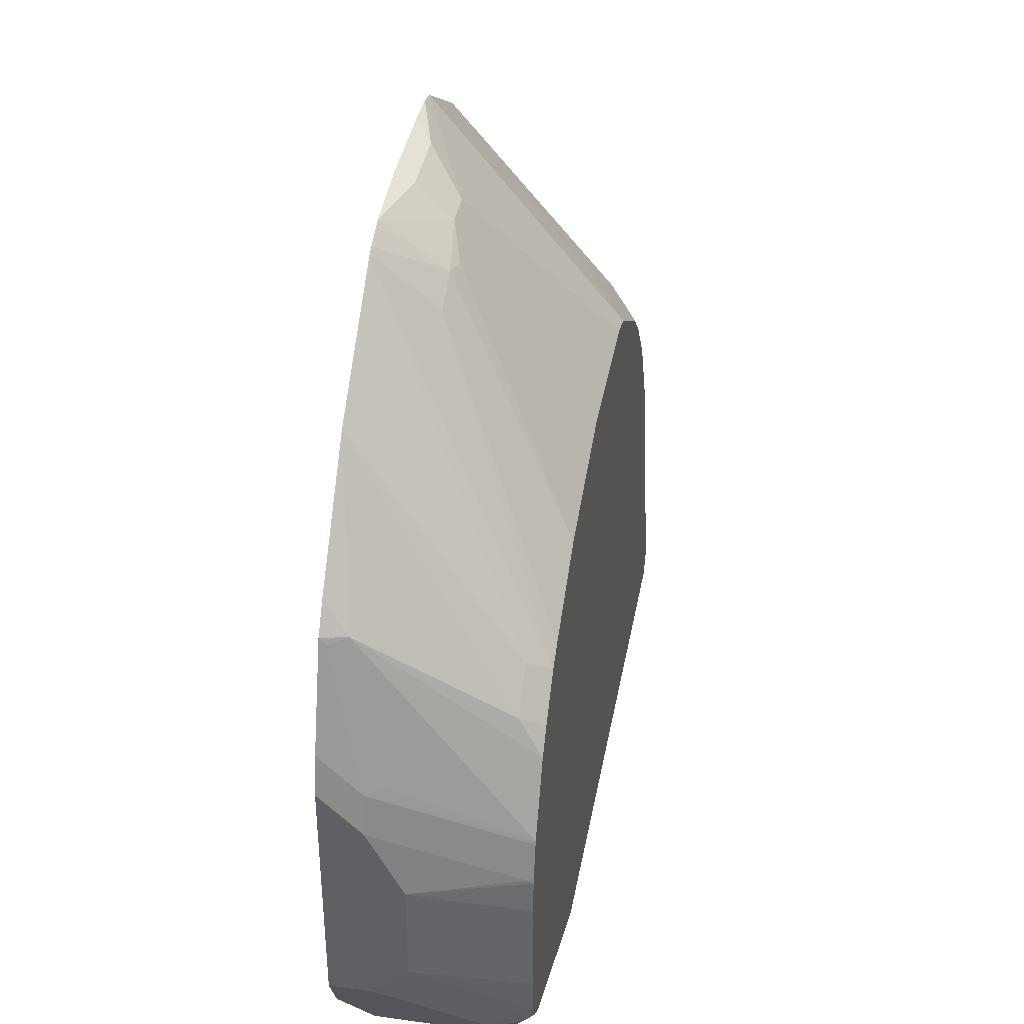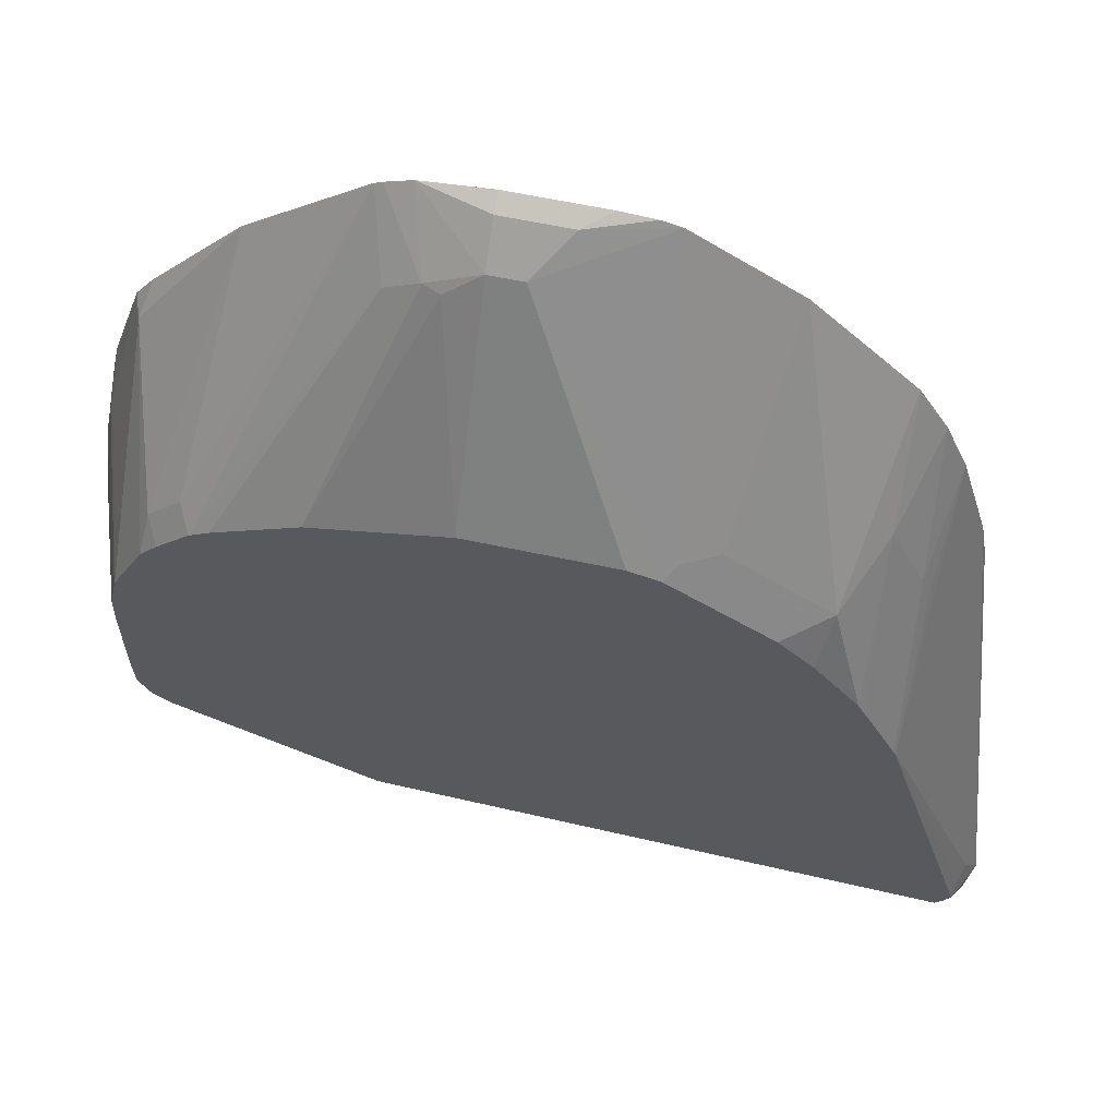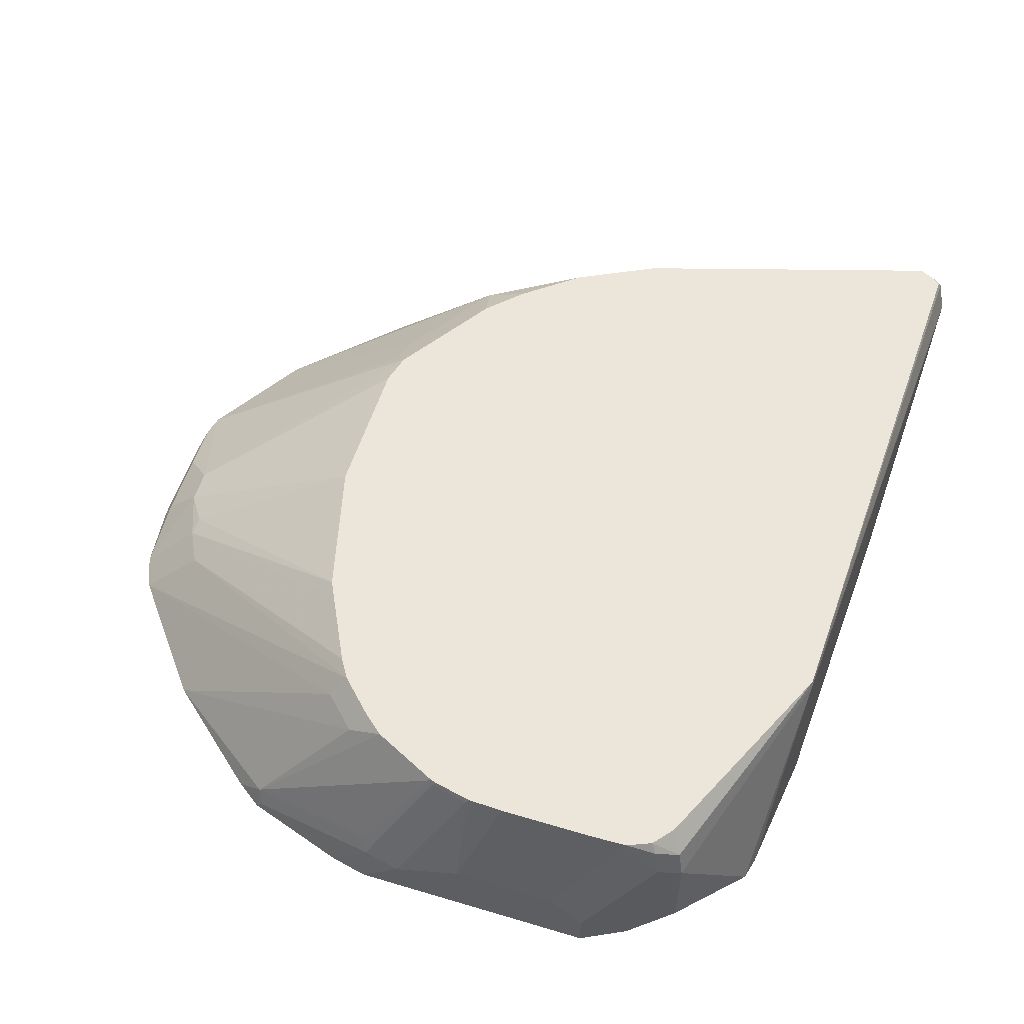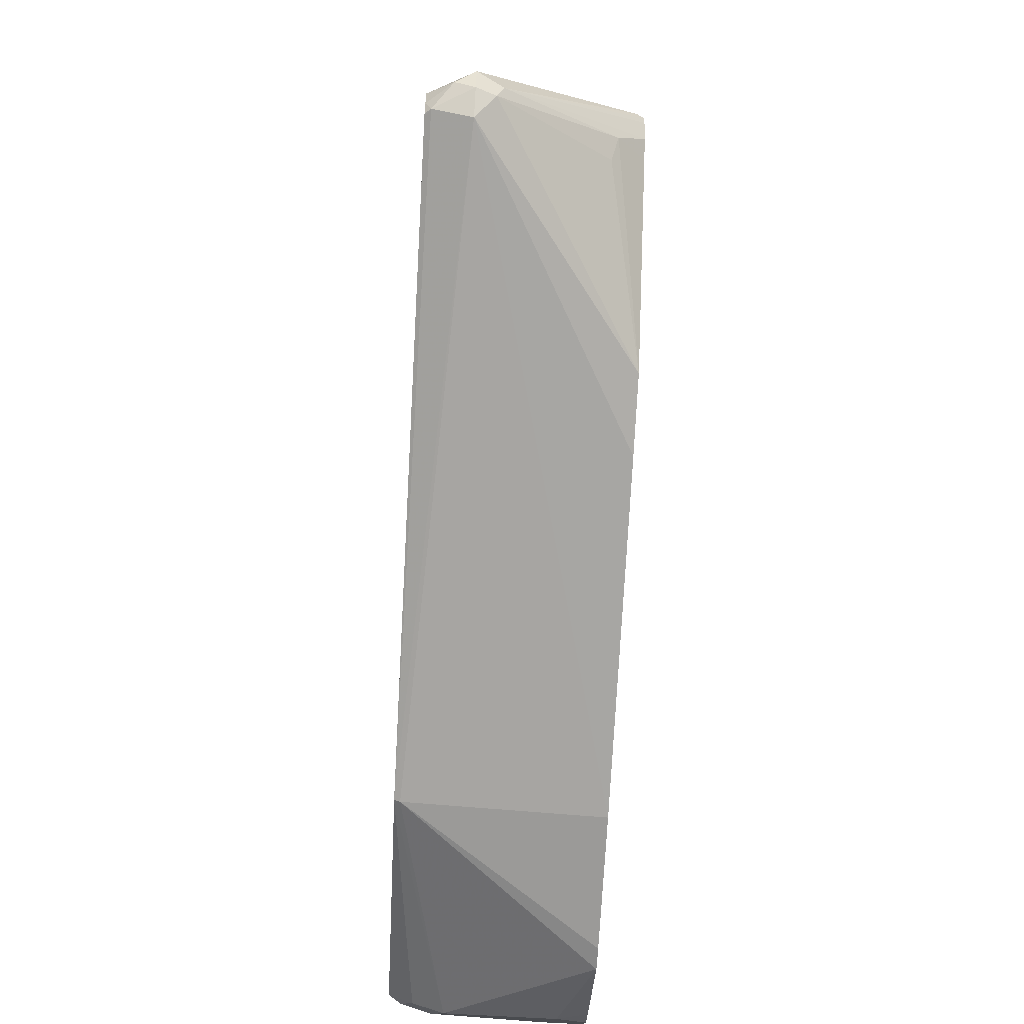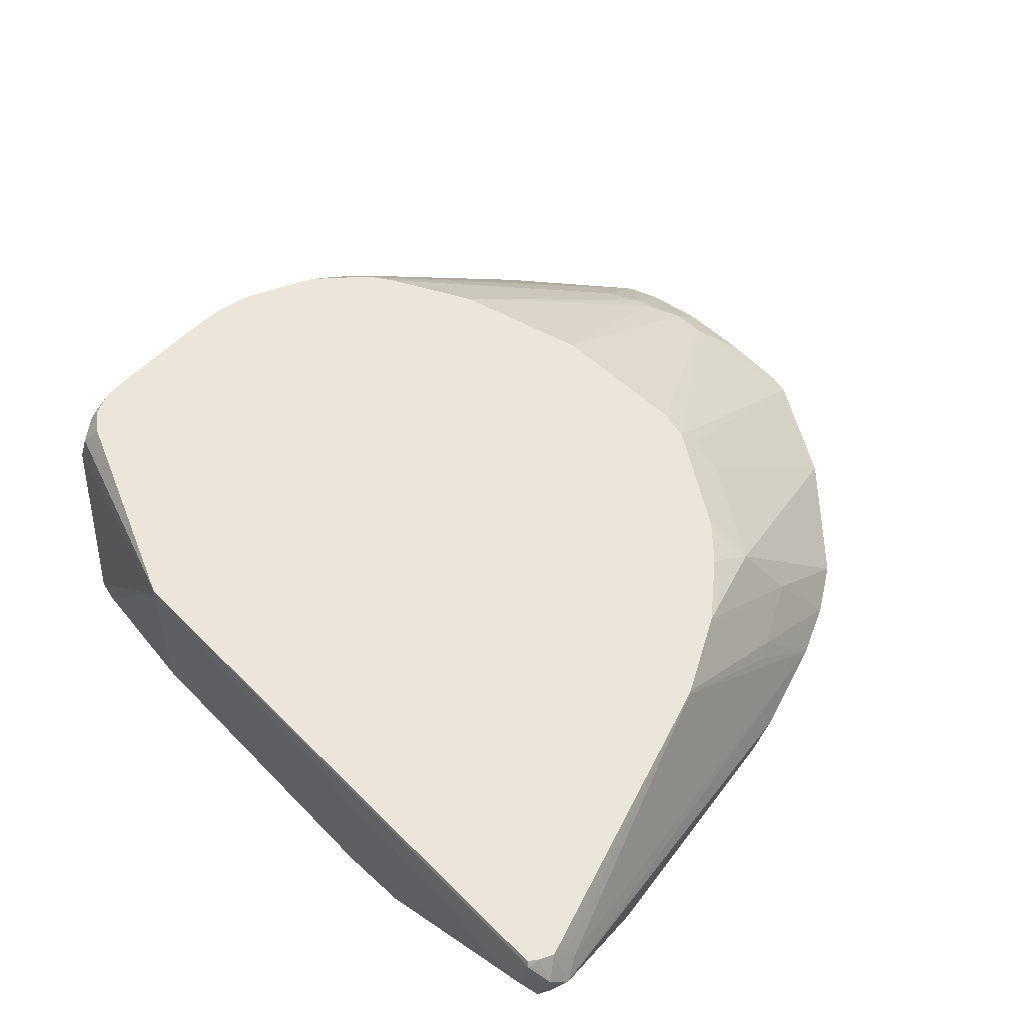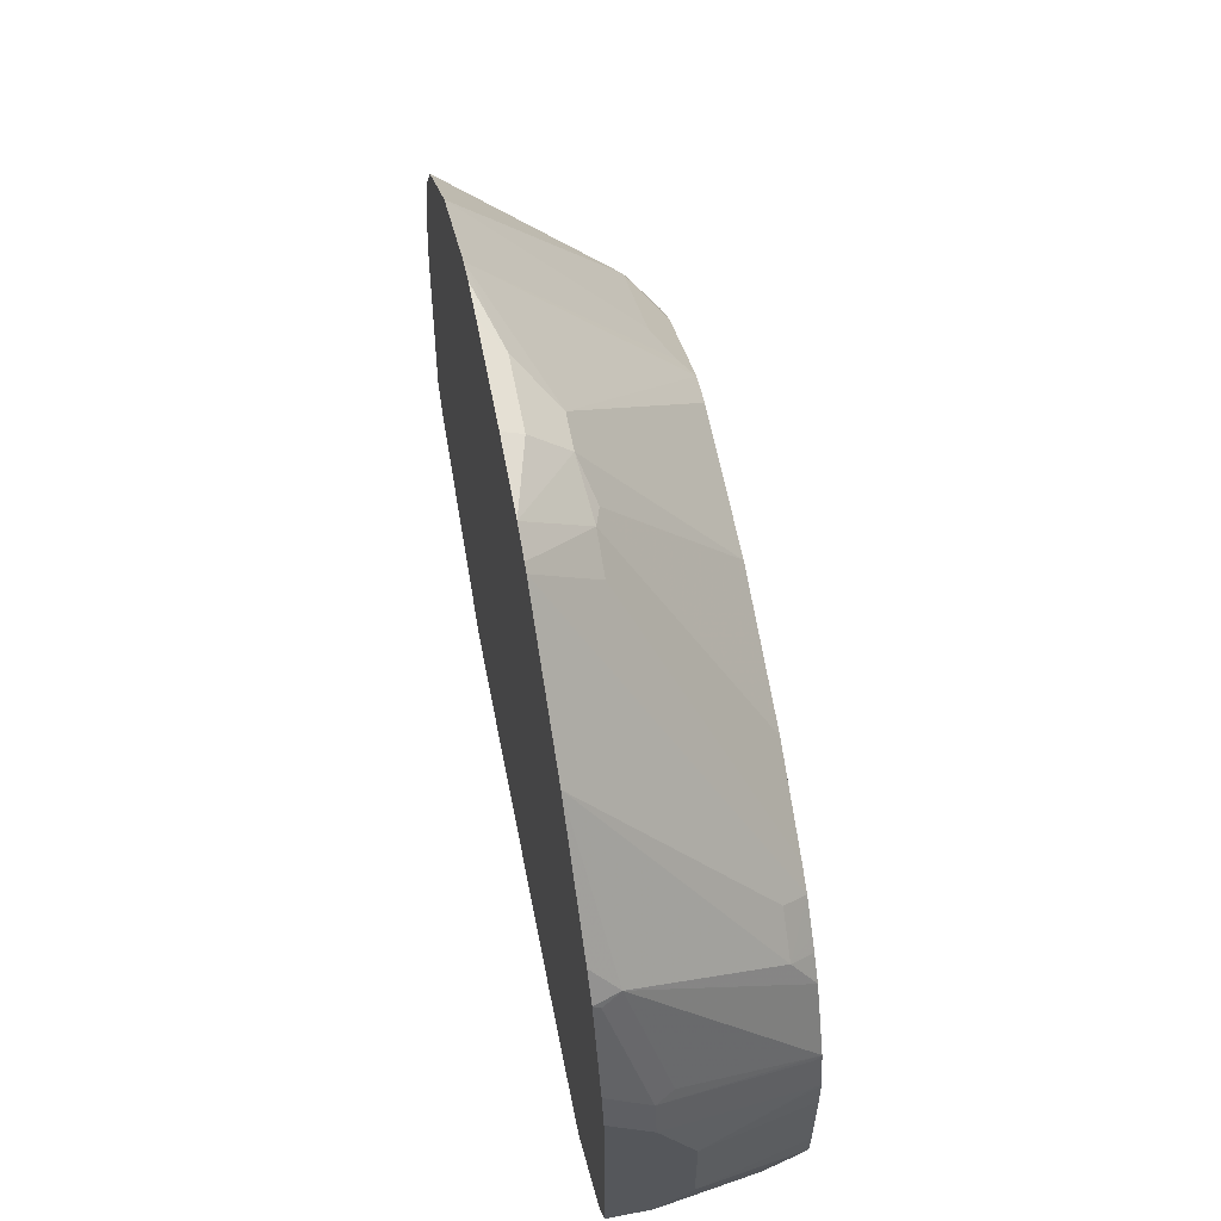
<metadata>
{"format":"obj","ext":"obj","renderer":"f3d","projection":"perspective","resolution":1024,"background":"white","views":[{"elev":38.8,"azim":100.0,"up":"+Z"},{"elev":61.7,"azim":-167.7,"up":"+Z"},{"elev":56.0,"azim":107.4,"up":"+Y"},{"elev":-77.3,"azim":-93.1,"up":"+Z"},{"elev":57.3,"azim":-136.4,"up":"+Y"},{"elev":61.9,"azim":79.0,"up":"+Z"}]}
</metadata>
<code>
v -0.2496 0.1664 0.08324
v -0.08723 0.07912 0.09156
v -0.1288 0.07912 0.09156
v -0.2599 0.156 0.0884
v -0.2634 0.1664 0.09015
v -0.2522 0.1872 0.0884
v 0.1033 0.1903 0.1046
v 0.104 0.1872 0.104
v 0.106 0.07912 0.102
v -0.2278 0.07912 0.1638
v -0.2391 0.09359 0.1508
v -0.2288 0.09707 0.1387
v -0.2634 0.1525 0.09706
v -0.2704 0.1664 0.104
v -0.2651 0.1768 0.09361
v -0.2541 0.1903 0.09546
v -0.2498 0.1903 0.09
v -0.2482 0.1903 0.09
v 0.2303 0.1903 0.1628
v 0.2391 0.1768 0.156
v 0.2426 0.1595 0.1525
v 0.1963 0.07912 0.1157
v 0.1831 0.07912 0.1124
v -0.238 0.07912 0.1713
v -0.2454 0.07912 0.1838
v -0.2475 0.07912 0.1879
v -0.2496 0.0832 0.1872
v -0.2303 0.07912 0.3369
v -0.2258 0.07912 0.3624
v -0.2077 0.07912 0.4244
v -0.2634 0.1733 0.1179
v -0.2584 0.1903 0.104
v 0.2428 0.1903 0.1732
v 0.2461 0.1837 0.1699
v 0.2496 0.1664 0.1664
v 0.2704 0.104 0.208
v 0.262 0.07912 0.1913
v 0.2426 0.09707 0.1525
v 0.2459 0.07912 0.1682
v -0.1937 0.07912 0.4575
v -0.1975 0.13 0.3848
v -0.2028 0.1274 0.3743
v -0.2028 0.1898 0.2912
v -0.2599 0.182 0.1144
v -0.2576 0.1903 0.1073
v 0.2489 0.1903 0.1879
v 0.2496 0.1872 0.1872
v 0.2704 0.1248 0.2288
v 0.2704 0.07912 0.208
v 0.2565 0.07912 0.1803
v -0.1758 0.07912 0.4878
v -0.1767 0.13 0.4263
v -0.2017 0.1903 0.2933
v -0.2026 0.1903 0.2908
v 0.2496 0.1903 0.208
v 0.2704 0.1248 0.2912
v 0.2704 0.07912 0.3576
v -0.1343 0.07912 0.5294
v -0.1559 0.1716 0.4055
v -0.1809 0.1903 0.3349
v -0.1767 0.1903 0.3431
v 0.2496 0.1903 0.2673
v 0.2704 0.104 0.3328
v 0.2488 0.1903 0.2885
v 0.2496 0.1872 0.2912
v 0.2704 0.0832 0.3536
v 0.2662 0.07912 0.3764
v -0.1135 0.07912 0.5502
v -0.1493 0.1903 0.3781
v -0.09358 0.1716 0.4472
v -0.1352 0.182 0.4055
v -0.1285 0.1903 0.3989
v 0.2651 0.104 0.3562
v 0.248 0.1903 0.2928
v 0.244 0.1903 0.3109
v 0.2443 0.1872 0.3146
v 0.2651 0.0832 0.3769
v 0.2651 0.07912 0.381
v -0.0497 0.07912 0.5905
v -0.07278 0.182 0.4472
v -0.06611 0.1903 0.4405
v 0.2599 0.1144 0.3587
v 0.2391 0.09359 0.4419
v 0.2443 0.0832 0.4393
v 0.2428 0.1903 0.3154
v 0.2443 0.07912 0.4434
v -0.03753 0.07912 0.5935
v 0 0.09013 0.5893
v 0.02075 0.1109 0.5684
v -0.04727 0.1903 0.4456
v 0.222 0.1903 0.3569
v 0.2183 0.1768 0.3796
v 0.177 0.07912 0.5246
v 0.2328 0.07912 0.4596
v -0.01646 0.07912 0.5948
v 0.04155 0.09013 0.5893
v 0.04155 0.1109 0.5684
v 0.04155 0.1903 0.4456
v 0.2111 0.1903 0.3696
v 0.2048 0.1903 0.3759
v 0.1903 0.1903 0.3905
v 0.1975 0.1768 0.4003
v 0.104 0.07912 0.5821
v 0.04155 0.07912 0.5948
v 0.08316 0.07912 0.5905
v 0.06235 0.1179 0.5546
v 0.07278 0.1144 0.5563
v 0.1248 0.1903 0.4248
v 0.1778 0.1903 0.3983
v 0.09358 0.1144 0.5459
v 0.09946 0.07912 0.5844
v 0.1362 0.1903 0.4191
f 48 62 56
f 51 58 59
f 48 55 62
f 52 59 61
f 46 48 47
f 52 61 60
f 56 62 64
f 56 64 65
f 56 65 63
f 57 66 67
f 51 59 52
f 59 72 69
f 59 69 61
f 59 68 70
f 59 70 71
f 59 71 72
f 63 73 67
f 63 67 66
f 63 65 76
f 63 76 73
f 46 55 48
f 64 74 65
f 65 74 75
f 58 68 59
f 43 45 44
f 36 63 66
f 43 53 54
f 30 42 43
f 65 75 76
f 30 43 31
f 31 44 45
f 31 45 32
f 31 43 44
f 33 46 34
f 34 46 47
f 34 47 35
f 35 47 36
f 36 48 56
f 43 54 45
f 36 56 63
f 36 57 49
f 36 49 37
f 36 47 48
f 37 50 38
f 38 50 39
f 40 51 52
f 40 52 41
f 41 52 60
f 41 60 53
f 41 53 42
f 42 53 43
f 36 66 57
f 67 73 77
f 92 99 100
f 68 79 70
f 89 97 98
f 89 98 90
f 91 99 92
f 92 100 101
f 92 101 102
f 92 102 93
f 93 102 103
f 96 104 105
f 96 105 97
f 97 106 98
f 97 105 107
f 88 97 89
f 97 107 106
f 101 109 110
f 101 110 103
f 101 103 102
f 103 110 111
f 105 111 107
f 106 107 108
f 107 112 108
f 107 111 110
f 107 110 109
f 107 109 112
f 30 41 42
f 98 106 108
f 67 77 78
f 88 96 97
f 88 95 104
f 70 79 80
f 70 80 71
f 71 80 81
f 71 81 72
f 73 82 83
f 73 83 84
f 73 84 77
f 73 76 85
f 73 85 82
f 75 85 76
f 77 84 86
f 88 104 96
f 77 86 78
f 79 89 81
f 79 81 80
f 81 89 90
f 82 85 83
f 83 86 84
f 83 85 91
f 83 91 92
f 83 92 93
f 83 93 94
f 83 94 86
f 87 95 88
f 79 88 89
f 30 40 41
f 79 87 88
f 22 38 39
f 2 68 58
f 2 58 51
f 2 51 40
f 2 40 30
f 2 30 29
f 2 29 28
f 2 28 26
f 2 26 25
f 2 25 24
f 2 24 10
f 2 10 3
f 2 79 68
f 3 10 11
f 3 12 4
f 4 12 11
f 4 11 13
f 4 13 5
f 5 13 14
f 5 14 15
f 5 15 6
f 6 15 16
f 6 16 17
f 6 17 18
f 6 18 7
f 3 11 12
f 7 19 20
f 2 87 79
f 2 104 95
f 26 28 27
f 1 2 3
f 1 3 4
f 1 4 5
f 1 5 6
f 1 6 7
f 1 7 8
f 1 8 9
f 1 9 2
f 2 9 23
f 2 23 22
f 2 95 87
f 2 22 39
f 2 50 37
f 2 37 49
f 2 49 57
f 2 57 67
f 2 67 78
f 2 78 86
f 2 86 94
f 2 94 93
f 2 93 103
f 2 103 111
f 2 111 105
f 2 39 50
f 7 20 21
f 2 105 104
f 7 18 17
f 8 21 22
f 8 22 23
f 8 23 9
f 10 24 11
f 11 24 13
f 13 24 25
f 13 25 26
f 13 26 27
f 13 27 14
f 14 28 29
f 14 30 31
f 7 33 19
f 14 31 32
f 14 27 28
f 15 32 16
f 19 33 20
f 20 33 34
f 20 34 35
f 20 35 21
f 21 35 36
f 21 36 37
f 21 37 38
f 7 21 8
f 21 38 22
f 14 32 15
f 7 46 33
f 14 29 30
f 7 62 55
f 7 17 16
f 7 16 32
f 7 55 46
f 7 32 45
f 7 45 54
f 7 54 53
f 7 53 60
f 7 60 61
f 7 61 69
f 7 72 81
f 7 81 90
f 7 90 98
f 7 98 108
f 7 69 72
f 7 108 112
f 7 112 109
f 7 109 101
f 7 101 100
f 7 100 99
f 7 99 91
f 7 91 85
f 7 85 75
f 7 75 74
f 7 74 64
f 7 64 62

</code>
